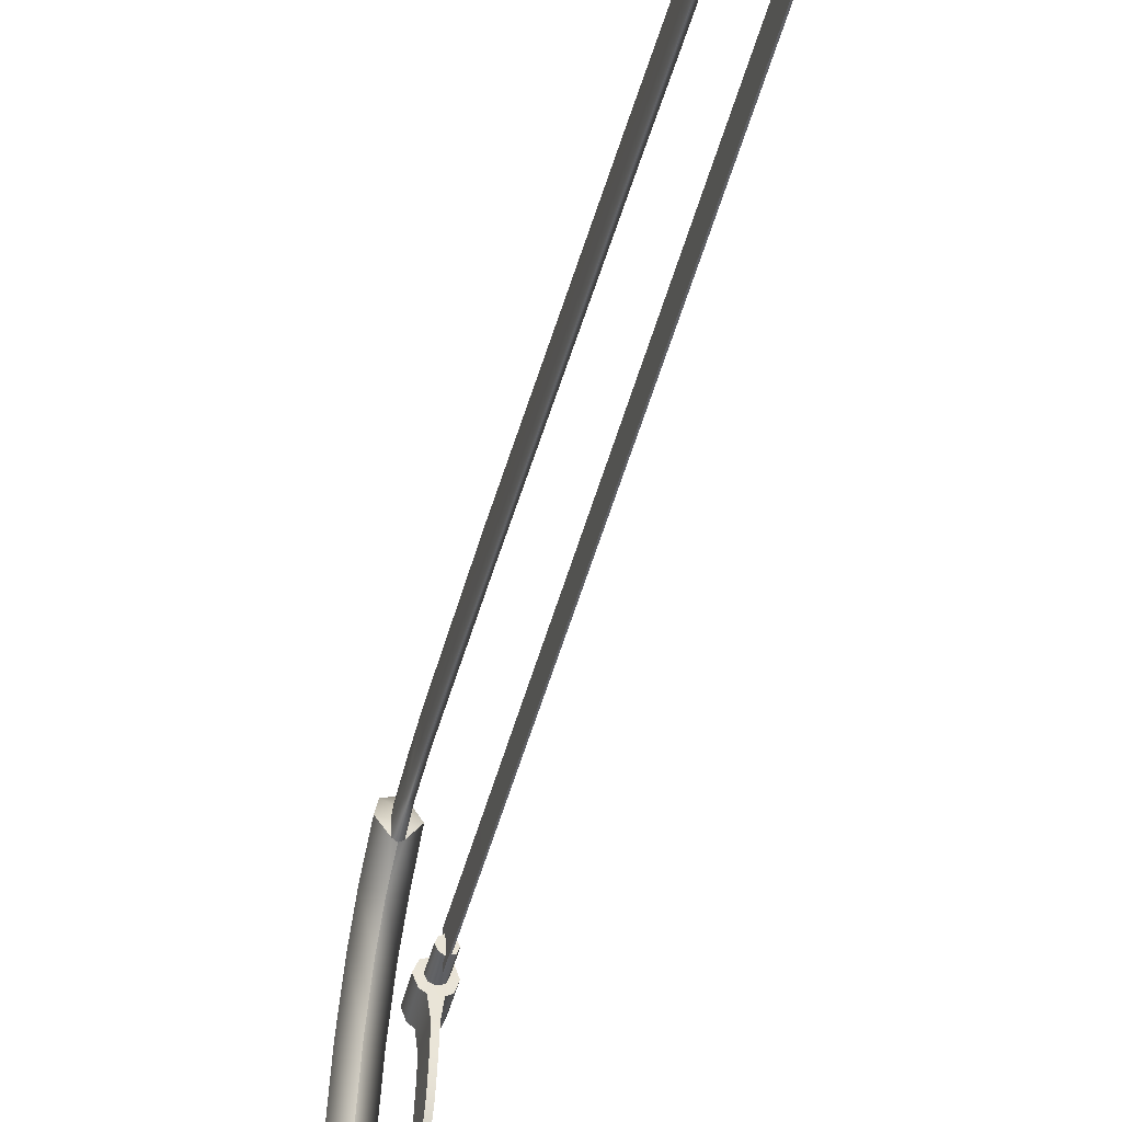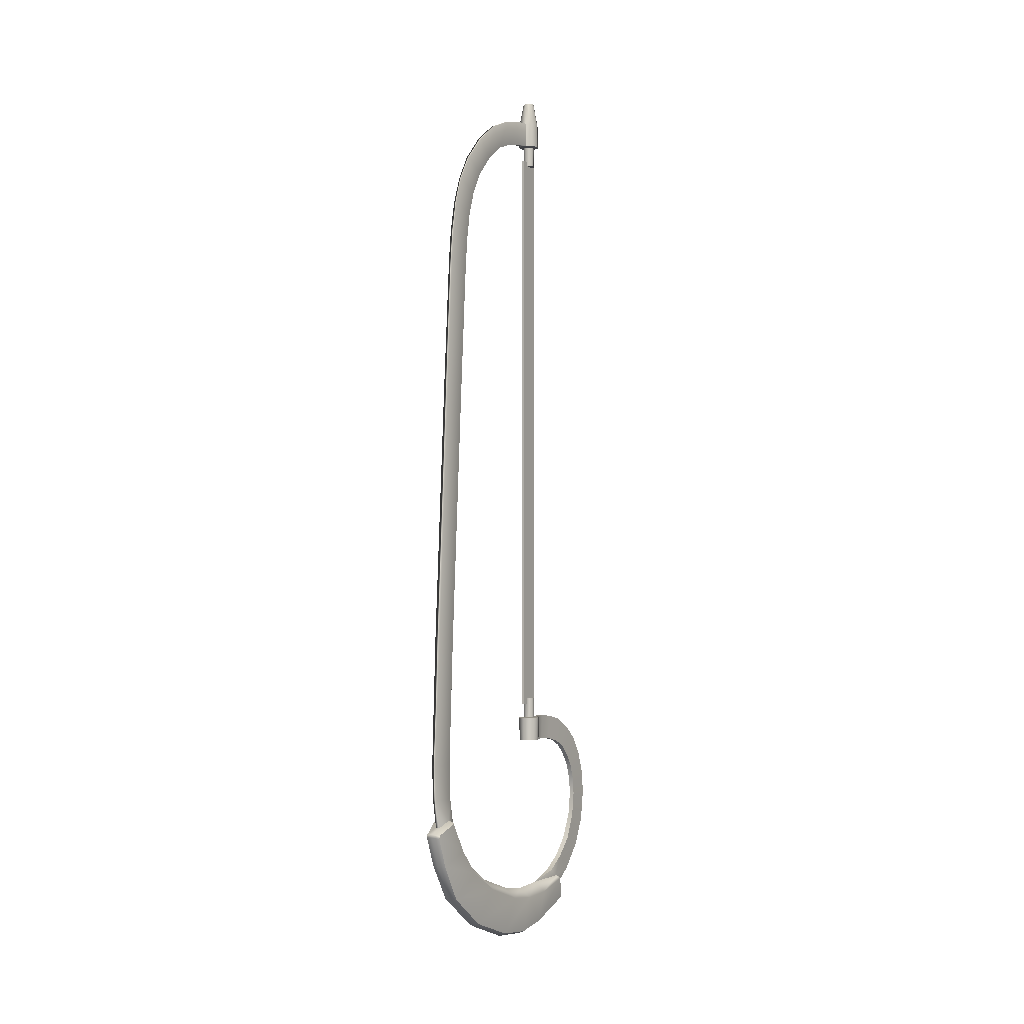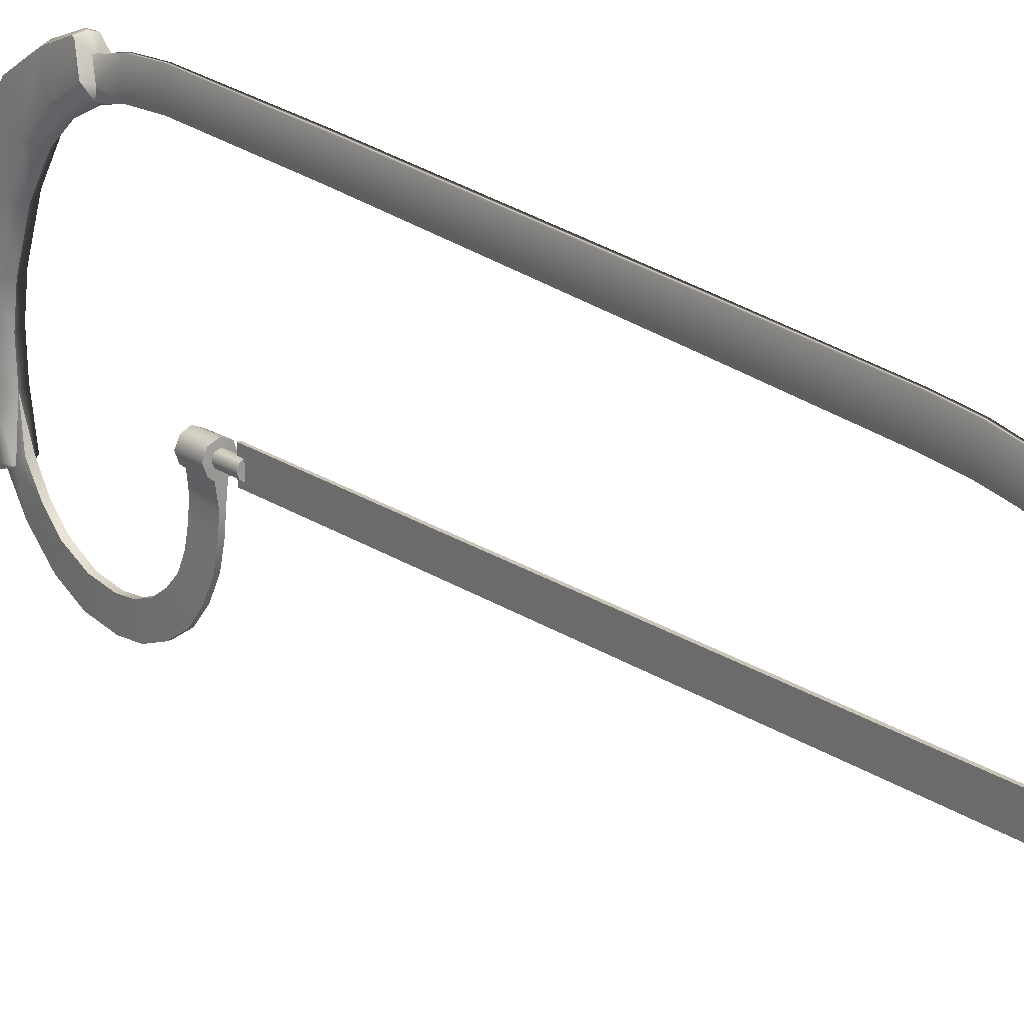
<metadata>
{"format":"obj","ext":"obj","renderer":"f3d","projection":"perspective","resolution":1024,"background":"white","views":[{"elev":-44.4,"azim":-13.8,"up":"+Y"},{"elev":-2.0,"azim":-149.0,"up":"+Z"},{"elev":19.9,"azim":-38.7,"up":"+Y"}]}
</metadata>
<code>
v 0.001426 0.06329 0.06291
v 0.002801 0.05427 0.06658
v 0.004876 0.06831 0.05866
v 0.007866 0.05612 0.06499
v 0.004667 0.06165 0.03785
v 0.008032 0.04471 0.0454
v 0.004724 0.06878 0.05677
v 4e-06 0.04691 0.06462
v 0 0.03921 0.04853
v 0 0.02642 0.03396
v 0.004284 0.04748 0.01395
v 0.008009 0.03019 0.02925
v 0 0.005278 0.02037
v 0.004116 0.01973 -0.006872
v 0.008016 0.007391 0.01476
v 0 -0.0229 0.01026
v 0.004119 -0.01453 -0.01922
v 0.008006 -0.02178 0.00437
v 0.004185 -0.03981 -0.02205
v 0.00566 -0.09192 -0.006427
v 0.007326 -0.08665 0.007993
v 3e-06 -0.06131 -0.02021
v 0.00425 -0.06103 -0.01844
v 0 -0.04244 0.007381
v 0.00798 -0.04188 0.001454
v 0 -0.06236 0.008437
v 0.008 -0.06289 0.002392
v -0.001432 0.0633 0.06293
v -0.007913 0.05613 0.06502
v -0.005293 0.06863 0.05889
v -3e-06 0.06994 0.05971
v -0.0028 0.05427 0.06658
v -4e-05 0.07056 0.05728
v -0.008043 0.0447 0.0454
v -0.004663 0.06165 0.03785
v -0.004893 0.06894 0.05676
v -4e-06 0.06323 0.03708
v 5e-06 0.04877 0.01267
v -0.008003 0.03019 0.02925
v -0.004277 0.04747 0.01396
v -8e-06 0.02051 -0.008447
v -0.008018 0.00739 0.01476
v -0.004051 0.0197 -0.006821
v 6e-06 -0.01402 -0.02123
v -0.008011 -0.02178 0.004371
v -0.004114 -0.01453 -0.01922
v 5e-06 -0.03983 -0.02387
v -0.007984 -0.04188 0.001455
v -0.004277 -0.03981 -0.02213
v -5.9e-05 -0.09224 -0.00818
v -0.004329 -0.06105 -0.01851
v -0.008009 -0.06289 0.002394
v -0.005695 -0.09136 -0.005987
v -0.007392 -0.08666 0.008046
v 0.00136 -0.071 0.1269
v -0.00136 -0.071 0.1269
v -0.001412 -0.07039 0.1103
v 0.001395 -0.07039 0.1104
v 0.001295 0.06805 0.1031
v -0.001288 0.06806 0.1031
v -0.001471 0.05158 0.1035
v 0.001472 0.05158 0.1035
v 0.001344 0.04865 0.4389
v 0.00094 0.04301 0.4789
v -0.001341 0.04866 0.4389
v -0.000953 0.0429 0.4788
v 0.001048 0.027 0.5132
v 0.001012 -0.005307 0.5417
v 0.001292 -0.03568 0.5517
v -0.00096 0.02693 0.5132
v -0.0009 -0.005314 0.5416
v -0.001323 -0.03568 0.5517
v -0.001422 0.03211 0.4372
v -0.001567 0.02735 0.4747
v 0.001425 0.03211 0.4372
v 0.001582 0.02734 0.4747
v -0.001775 0.01442 0.5043
v -0.001821 -0.01192 0.5279
v -0.001425 -0.03696 0.5354
v 0.001478 0.01454 0.5044
v 0.001824 -0.01191 0.5279
v 0.001422 -0.03696 0.5354
v 0.001581 -0.02581 0.5332
v 0.001191 -0.1074 0.01181
v -0.001091 -0.1075 0.01179
v -0.001708 -0.09715 0.02269
v 0.001675 -0.09712 0.0227
v 0.00117 0.06716 0.08139
v -0.00122 0.06713 0.08141
v -0.001635 0.05084 0.08028
v 0.001656 0.05084 0.08028
v -0.001056 -0.02219 0.5486
v -0.001309 0.0465 0.4602
v 0.001271 0.04652 0.4602
v 0.001024 -0.02224 0.5485
v 0.000933 0.03691 0.4965
v 0.00115 0.01207 0.5292
v -0.000708 0.0368 0.4965
v -0.001235 0.01205 0.5291
v 0.001506 0.03024 0.4576
v -0.001488 0.03025 0.4576
v -0.001575 -0.02581 0.5332
v -0.001633 0.02236 0.4901
v -0.0017 0.002209 0.5175
v 0.001662 0.02239 0.4901
v 0.001704 0.002227 0.5176
v 0.001262 -0.08151 0.1259
v -0.001292 -0.0815 0.1258
v -0.00148 -0.07964 0.1097
v 0.001478 -0.07964 0.1097
v 0.001146 -0.1067 0.1164
v -0.001234 -0.1067 0.1164
v -0.001637 -0.09935 0.1032
v 0.001651 -0.09935 0.1032
v 0.000929 -0.1259 0.09448
v -0.00122 -0.1259 0.0945
v -0.001604 -0.1126 0.08756
v 0.001603 -0.1126 0.08756
v 0.001004 -0.1327 0.06547
v -0.001121 -0.1326 0.06546
v -0.001573 -0.1175 0.06601
v 0.001576 -0.1175 0.06601
v 0.002581 -0.06154 0.1266
v -0.00258 -0.06153 0.1266
v -0.002478 -0.06145 0.1107
v 0.002464 -0.06143 0.1107
v 0.001923 -0.04672 0.5367
v -0.001932 -0.04674 0.5367
v -0.001742 -0.0472 0.5528
v 0.001768 -0.04718 0.5528
v 0.004709 -0.04962 0.1109
v 2.2e-05 -0.04752 0.1108
v -0.004632 -0.04974 0.1109
v -0.006793 -0.05455 0.1108
v -0.004924 -0.0597 0.1107
v 0.004994 -0.05975 0.1106
v 0.006799 -0.05455 0.1108
v 0.006806 -0.05456 0.1265
v 0.005053 -0.0495 0.1265
v 0.005199 -0.05974 0.1266
v -0.005151 -0.0597 0.1266
v -0.007005 -0.05455 0.1265
v -0.005009 -0.04954 0.1265
v -1e-06 -0.04735 0.1266
v 0.003705 -0.05455 0.1266
v 0.002617 -0.05193 0.1266
v 0.002618 -0.05717 0.1266
v -5e-06 -0.05826 0.1266
v -0.002618 -0.05717 0.1266
v -0.003704 -0.05455 0.1266
v -0.002621 -0.05193 0.1266
v -2e-06 -0.05084 0.1266
v 0.003685 -0.05457 0.1404
v 0.002627 -0.05191 0.1404
v 0.002618 -0.05717 0.1404
v -0.002622 -0.05716 0.1404
v -0.00369 -0.05455 0.1404
v -0.002623 -0.05191 0.1404
v -5e-06 -0.05455 0.1271
v 0.004808 -0.0496 0.5528
v -0.004709 -0.0497 0.5528
v -0.006465 -0.0545 0.5539
v -0.004655 -0.0593 0.5526
v 6.2e-05 -0.06098 0.5538
v 0.004634 -0.0592 0.5527
v 0.006441 -0.05456 0.5526
v 0.002614 -0.05194 0.5681
v -0 -0.05085 0.5681
v -0.002566 -0.05199 0.568
v -0.003696 -0.05455 0.5681
v -0.002634 -0.05718 0.5681
v -0 -0.05826 0.5681
v 0.002631 -0.05718 0.5681
v 0.003711 -0.05455 0.5681
v 0.00692 -0.05454 0.5369
v 0.005053 -0.04947 0.5368
v 0.005081 -0.05963 0.5368
v 4.5e-05 -0.06149 0.5369
v -0.004798 -0.05938 0.537
v -0.006957 -0.05452 0.5369
v -0.005193 -0.04938 0.5368
v 0.003811 -0.05455 0.5364
v 0.002695 -0.05185 0.5364
v 0.002695 -0.05724 0.5364
v -0 -0.05836 0.5364
v -0.002695 -0.05724 0.5364
v -0.003811 -0.05455 0.5364
v -0.002695 -0.05185 0.5364
v 0 -0.05074 0.5364
v 0.003612 -0.05456 0.5229
v 0.002558 -0.05197 0.5229
v 0.002559 -0.05712 0.5229
v -0.002541 -0.05712 0.5229
v -0.003621 -0.05456 0.5229
v -0.002544 -0.05196 0.5229
v 0 -0.05455 0.5357
v 0 -0.05455 0.5693
v -0.000935 -0.05074 0.1405
v -0.000904 -0.05837 0.1405
v -1e-05 -0.05846 0.5227
v 1e-05 -0.05074 0.5227
v 0.001205 0.03723 0.3538
v 0.001555 0.05388 0.3549
v -0.001578 0.05386 0.355
v -0.001278 0.03728 0.3538
v -0.001778 0.06369 0.187
v 0.001778 0.06369 0.187
v 0.00121 0.04723 0.187
v -0.00121 0.04723 0.187
v 0.002044 0.04824 0.06478
v -0.002051 0.04827 0.06478
v 0.001892 -0.0837 0.01393
v -0.001903 -0.08372 0.01392
v -0.001412 -0.09149 0.001379
v 0.00154 -0.09143 0.001429
v 0.002839 -0.08831 0.009509
v -0.002837 -0.08831 0.009507
v 0.00182 -0.1079 0.03403
v 0.00163 -0.1153 0.04994
v -0.001626 -0.1153 0.04994
v -0.001827 -0.1079 0.03402
v -0.000973 -0.1221 0.02816
v -0.001019 -0.1302 0.04607
v 0.001016 -0.1302 0.04596
v 0.001062 -0.1221 0.02804
v 0.005428 -0.08817 0.008505
v 0.005661 -0.09334 -0.004609
v -4.6e-05 -0.09392 -0.005674
v -0.004887 -0.09294 -0.004604
v -0.006023 -0.08865 0.009008
v 0.000776 -0.0461 0.5259
v -0.000776 -0.0461 0.5259
v 0.000313 -0.06144 0.5266
v -0.000313 -0.06144 0.5266
v 0.000776 -0.0461 0.1366
v -0.000776 -0.0461 0.1366
v 0.000313 -0.06144 0.136
v -0.000313 -0.06144 0.136
v 0.000313 -0.06135 0.2392
v 0.000922 -0.04625 0.2392
v -0.000922 -0.04625 0.2392
v -0.000313 -0.06135 0.2392
v 0.000313 -0.06135 0.4238
v 0.000922 -0.04625 0.4238
v -0.000922 -0.04625 0.4238
v -0.000313 -0.06135 0.4238
v 0.001627 -0.1067 0.09612
v -0.001621 -0.1067 0.09611
v -0.001227 -0.1175 0.1073
v 0.001038 -0.1175 0.1073
v 0.001565 -0.09012 0.1075
v -0.001558 -0.09012 0.1074
v -0.001263 -0.09428 0.1228
v 0.001204 -0.09428 0.1228
v 0.00159 -0.1163 0.0772
v -0.001589 -0.1163 0.0772
v -0.001171 -0.1312 0.08039
v 0.000967 -0.1312 0.08039
g Hacksaw_LOD0
f 4 3 1 2
f 3 6 7
f 210 8 9 6
f 31 3 7 33
f 33 7 5 37
f 5 6 12 11
f 12 6 9 10
f 37 5 11 38
f 11 12 15 14
f 15 12 10 13
f 38 11 14 41
f 14 15 18 17
f 18 15 13 16
f 41 14 17 44
f 24 25 18 16
f 44 17 19 47
f 23 19 25 27
f 22 23 20 50
f 47 19 23 22
f 23 27 21 20
f 26 27 25 24
f 26 216 27
f 17 18 25 19
f 31 28 1
f 29 32 28 30
f 34 211 29
f 30 34 29
f 31 33 36 30
f 33 37 35 36
f 10 9 34 39
f 35 40 39 34
f 37 38 40 35
f 13 10 39 42
f 40 43 42 39
f 38 41 43 40
f 16 13 42 45
f 43 46 45 42
f 41 44 46 43
f 24 16 45 48
f 44 47 49 46
f 51 52 48 49
f 22 50 53 51
f 47 22 51 49
f 51 53 54 52
f 26 24 48 52
f 46 49 48 45
f 95 69 82 83
f 86 85 222 221
f 88 59 62 91
f 94 64 76 100
f 93 65 73 101
f 98 66 74 103
f 99 70 77 104
f 92 71 78 102
f 96 67 80 105
f 97 68 81 106
f 223 120 121 220
f 108 56 57 109
f 253 108 109 252
f 249 112 113 248
f 257 116 117 256
f 58 57 125 126
f 109 110 251 252
f 58 110 109 57
f 113 114 247 248
f 117 118 255 256
f 121 122 219 220
f 218 87 86 221
f 61 90 91 62
f 205 202 75 73
f 74 101 100 76
f 73 75 100 101
f 77 103 105 80
f 74 76 105 103
f 78 104 106 81
f 77 80 106 104
f 79 102 83 82
f 78 81 83 102
f 79 82 127 128
f 56 55 123 124
f 107 108 253 254
f 56 108 107 55
f 111 112 249 250
f 115 116 257 258
f 119 120 223 224
f 222 85 84 225
f 59 88 89 60
f 203 204 65 63
f 64 94 93 66
f 63 65 93 94
f 67 96 98 70
f 64 66 98 96
f 68 97 99 71
f 67 70 99 97
f 69 95 92 72
f 68 71 92 95
f 69 72 129 130
f 107 254 251 110
f 111 250 247 114
f 115 258 255 118
f 122 119 224 219
f 225 84 87 218
f 202 203 63 75
f 63 94 100 75
f 64 96 105 76
f 67 97 106 80
f 68 95 83 81
f 127 82 69 130
f 72 92 102 79
f 71 99 104 78
f 70 98 103 77
f 66 93 101 74
f 73 65 204 205
f 60 89 90 61
f 56 124 125 57
f 126 123 55 58
f 55 107 110 58
f 131 139 138 137
f 137 138 140 136
f 135 141 142 134
f 134 142 143 133
f 133 143 144 132
f 132 144 139 131
f 155 156 199
f 154 153 145 146
f 157 158 151 150
f 156 157 150 149
f 145 153 155 147
f 151 158 198 152
f 147 155 199 148
f 142 141 159
f 139 159 138
f 159 140 138
f 143 142 159
f 144 143 159
f 139 144 159
f 160 130 168 167
f 168 129 161 169
f 161 162 170 169
f 162 163 171 170
f 163 164 172 171
f 164 165 173 172
f 165 166 174 173
f 166 160 167 174
f 195 201 191
f 172 197 171
f 160 166 175 176
f 166 165 177 175
f 165 164 178 177
f 164 163 179 178
f 163 162 180 179
f 162 161 181 180
f 127 130 160 176
f 183 182 190 191
f 190 182 184 192
f 184 185 200 192
f 185 186 193 200
f 186 187 194 193
f 187 188 195 194
f 188 189 201 195
f 189 183 191 201
f 180 196 179
f 176 175 196
f 196 175 177
f 196 177 178
f 196 178 179
f 181 196 180
f 128 196 181
f 176 196 127
f 167 168 197
f 197 168 169
f 197 169 170
f 197 170 171
f 173 197 172
f 174 197 173
f 167 197 174
f 135 136 126 125
f 152 198 154 146
f 148 199 156 149
f 158 154 198
f 158 157 153 154
f 153 157 156 155
f 195 191 190 194
f 194 190 192 193
f 193 192 200
f 161 129 128 181
f 196 128 127
f 168 130 129
f 129 72 79 128
f 8 90 211
f 1 28 89 88
f 2 91 210
f 2 210 4
f 62 59 207 208
f 59 60 206 207
f 206 60 61 209
f 61 62 208 209
f 207 203 202 208
f 206 204 203 207
f 209 205 204 206
f 208 202 205 209
f 32 89 28
f 8 210 91
f 32 29 211
f 9 8 211 34
f 6 4 210
f 34 36 35
f 30 36 34
f 3 4 6
f 7 6 5
f 212 213 86 87
f 215 84 85 214
f 217 214 85
f 216 212 87
f 225 218 219 224
f 220 219 218 221
f 223 220 221 222
f 224 223 222 225
f 54 53 229 230
f 53 50 228 229
f 50 20 227 228
f 20 21 226 227
f 227 226 216 215
f 215 214 228
f 230 229 214 217
f 212 26 213
f 21 216 226
f 217 52 54
f 27 216 21
f 217 54 230
f 232 231 244 245
f 231 233 243 244
f 232 245 246 234
f 233 231 232 234
f 234 246 243 233
f 235 240 239 237
f 238 242 241 236
f 238 237 239 242
f 237 238 236 235
f 241 242 246 245
f 242 239 243 246
f 236 241 240 235
f 240 244 243 239
f 241 245 244 240
f 2 1 88
f 32 90 89
f 2 88 91
f 32 211 90
f 31 1 3
f 28 31 30
f 217 86 213
f 216 87 84
f 216 84 215
f 217 85 86
f 229 228 214
f 228 227 215
f 123 126 136 140
f 125 124 141 135
f 159 124 123
f 159 123 140
f 141 124 159
f 213 26 217
f 217 26 52
f 212 216 26
f 134 137 136 135
f 132 131 133
f 133 131 137 134
f 90 8 91
f 248 247 118 117
f 116 249 248 117
f 250 249 116 115
f 247 250 115 118
f 252 251 114 113
f 112 253 252 113
f 254 253 112 111
f 251 254 111 114
f 256 255 122 121
f 120 257 256 121
f 258 257 120 119
f 255 258 119 122

</code>
